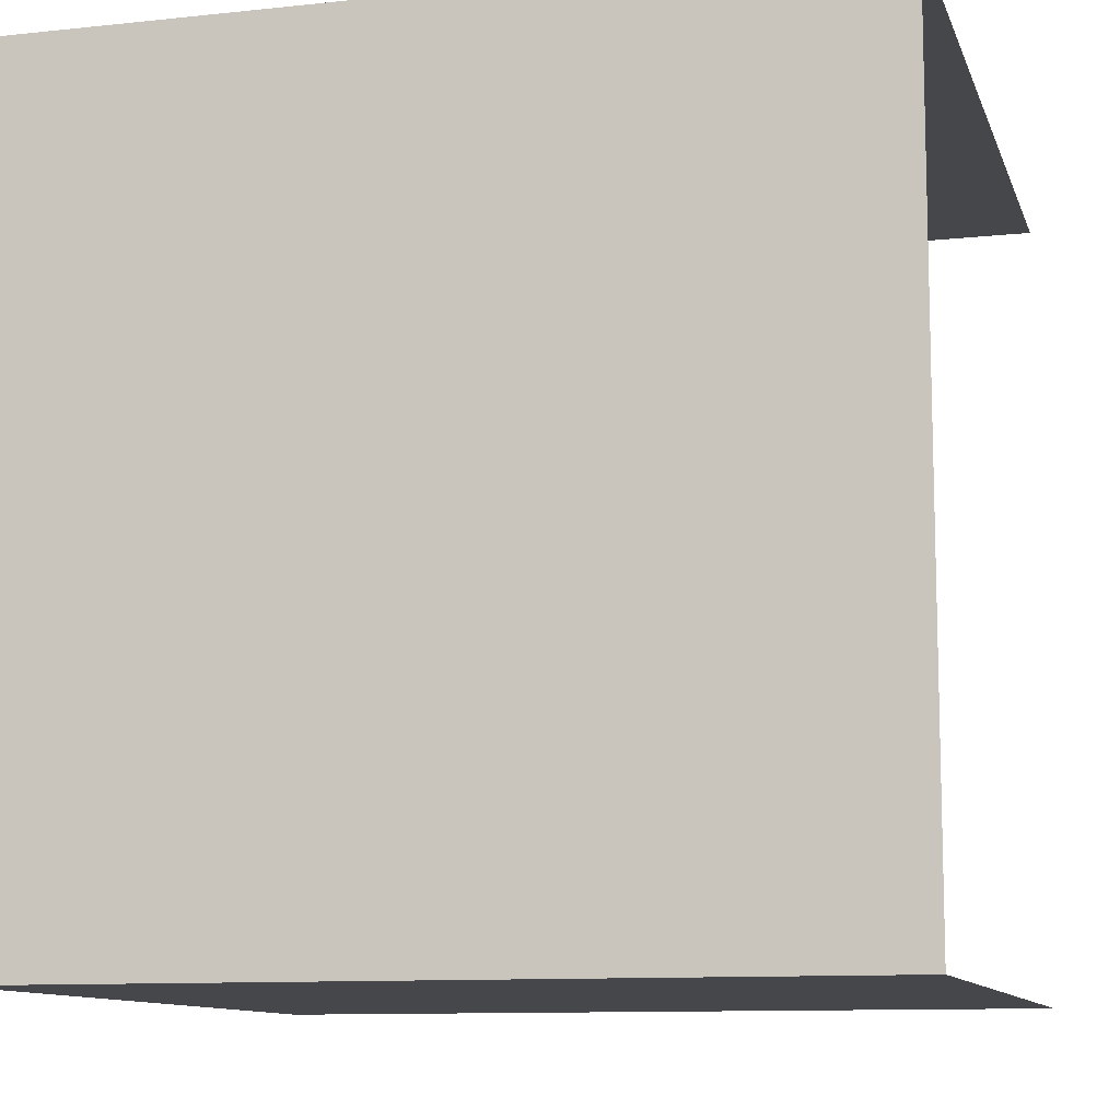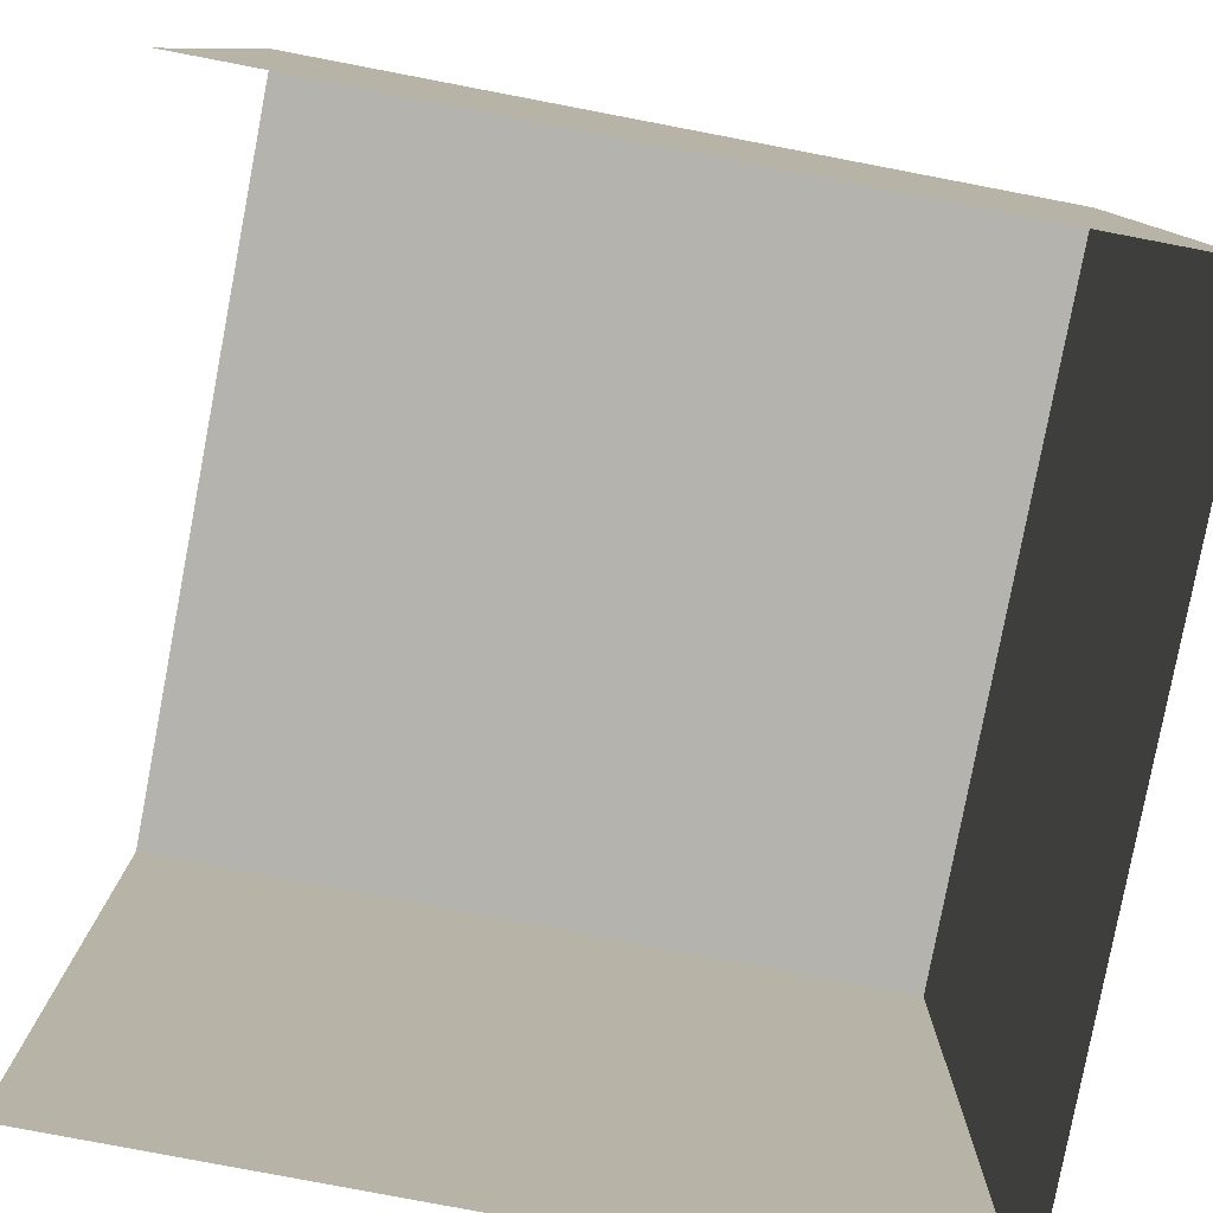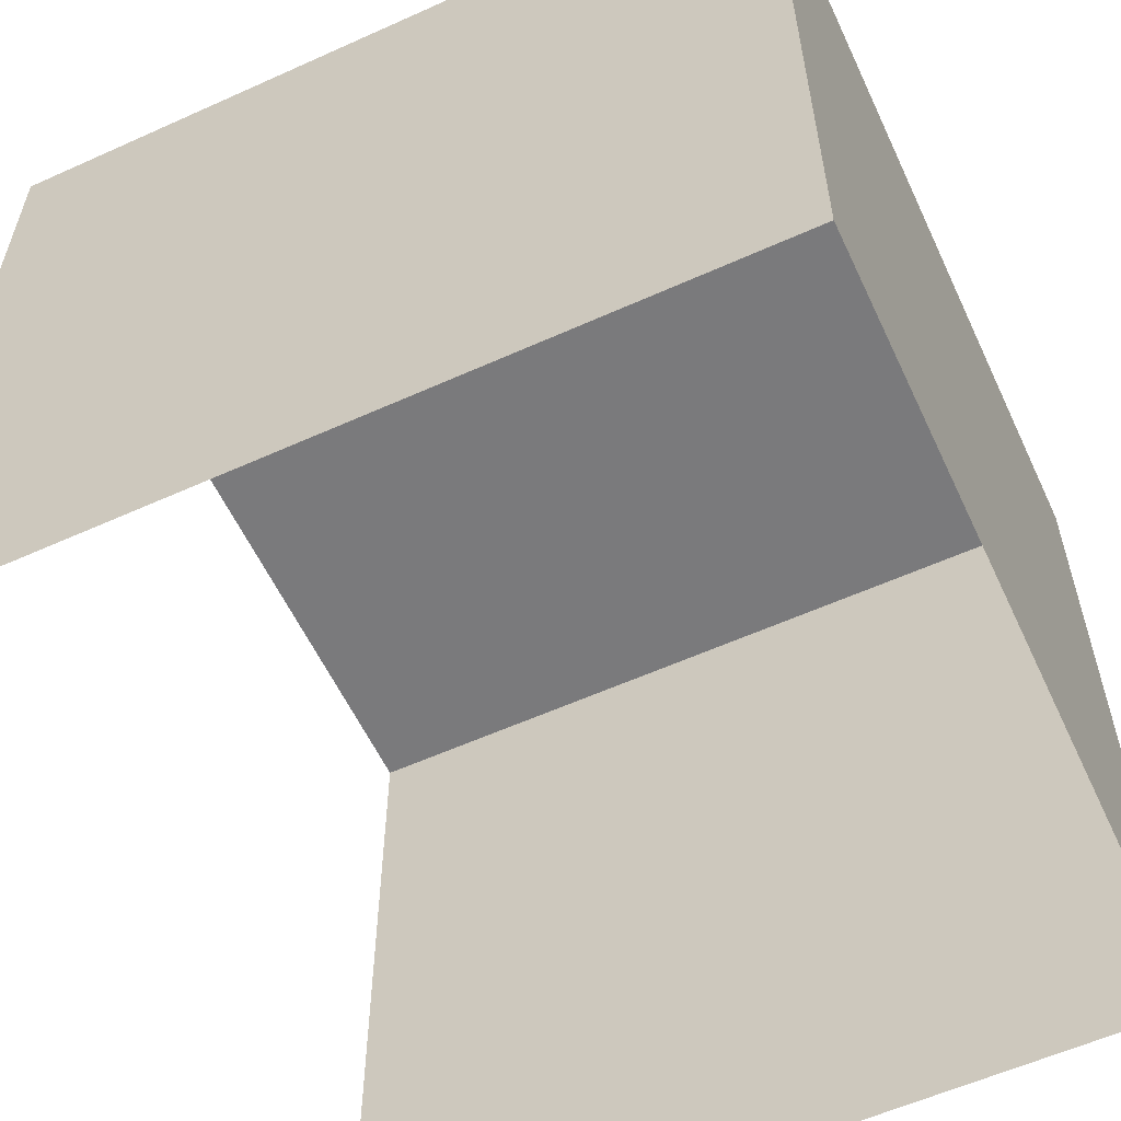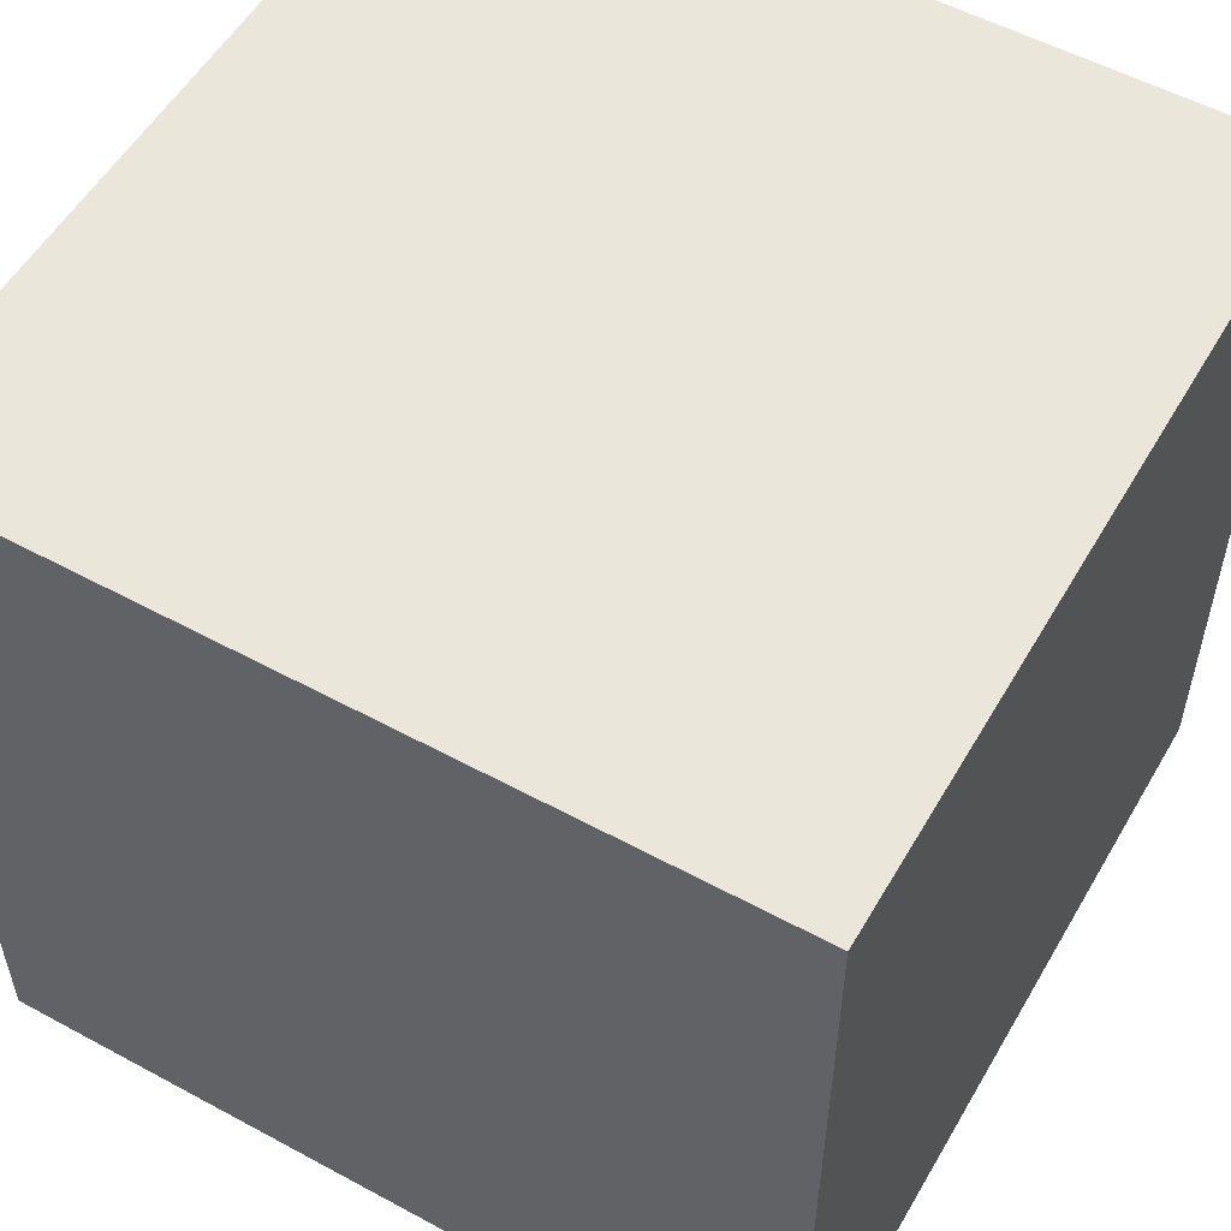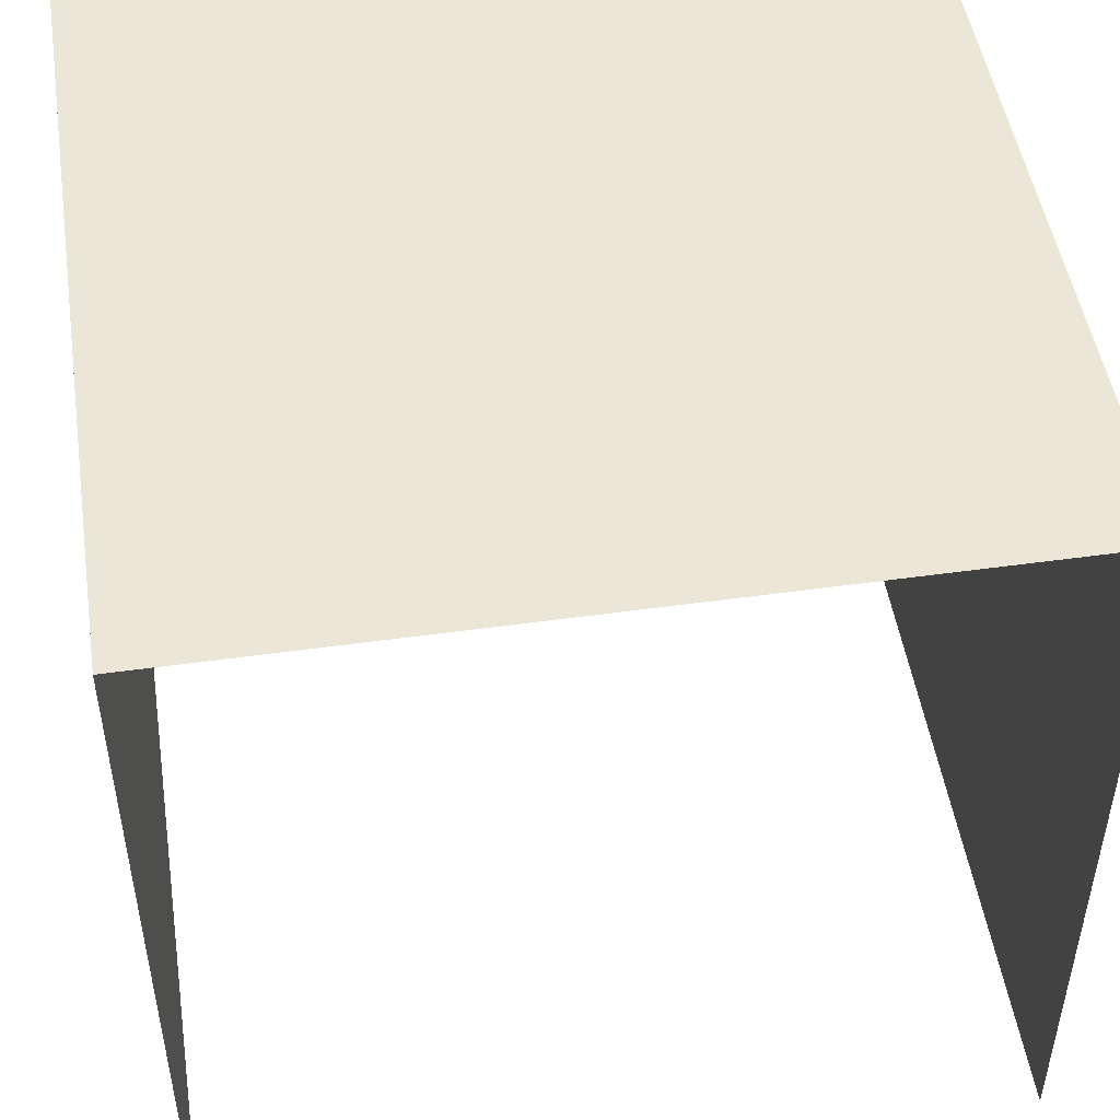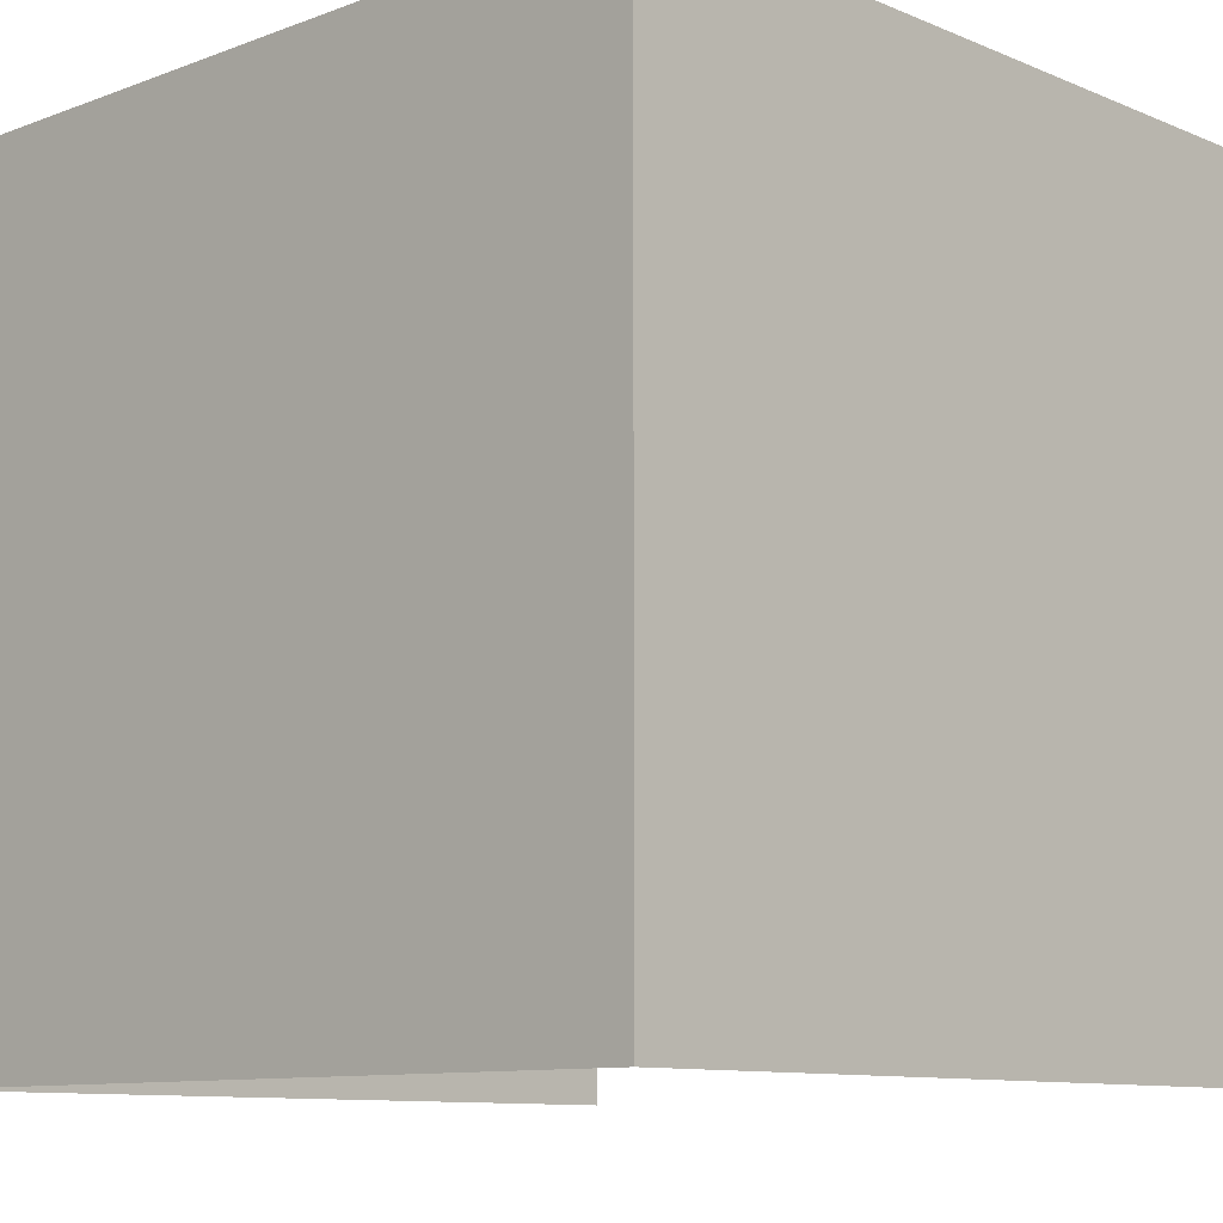
<metadata>
{"format":"obj","ext":"obj","renderer":"f3d","projection":"perspective","resolution":1024,"background":"white","views":[{"elev":-10.6,"azim":-74.9,"up":"+Z"},{"elev":-80.0,"azim":169.2,"up":"+Y"},{"elev":-58.2,"azim":-155.0,"up":"+Y"},{"elev":54.7,"azim":-150.2,"up":"+Y"},{"elev":49.0,"azim":81.2,"up":"+Y"},{"elev":-10.1,"azim":-46.5,"up":"+Y"}]}
</metadata>
<code>
v 1 0 -1
v 1 2 -1
v -1 2 -1
v -1 -0 -1
v 1 0 1
v 1 2 1
v -1 2 1
v -1 0 1
f 3 7 8
f 3 8 4
f 2 6 3
f 6 7 3
f 5 8 6
f 8 7 6
f 1 2 3
f 1 3 4

</code>
